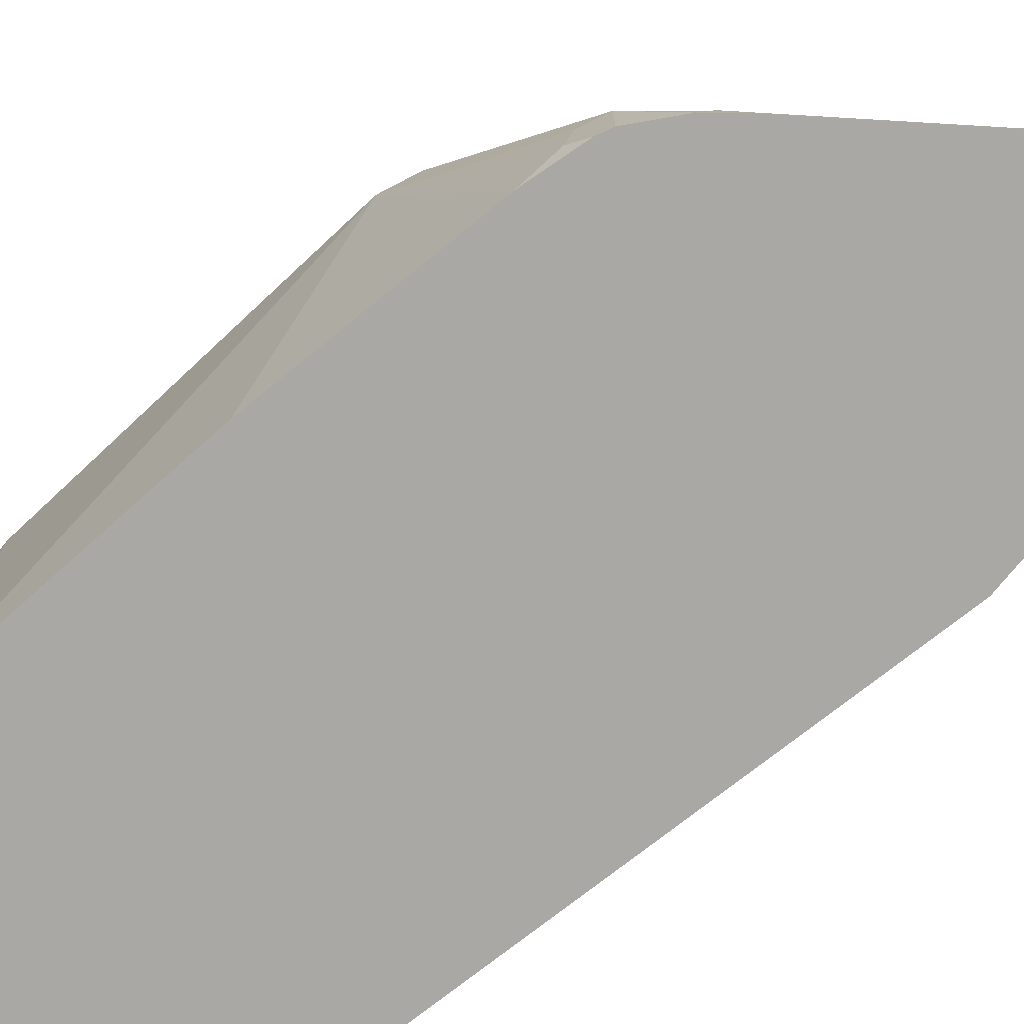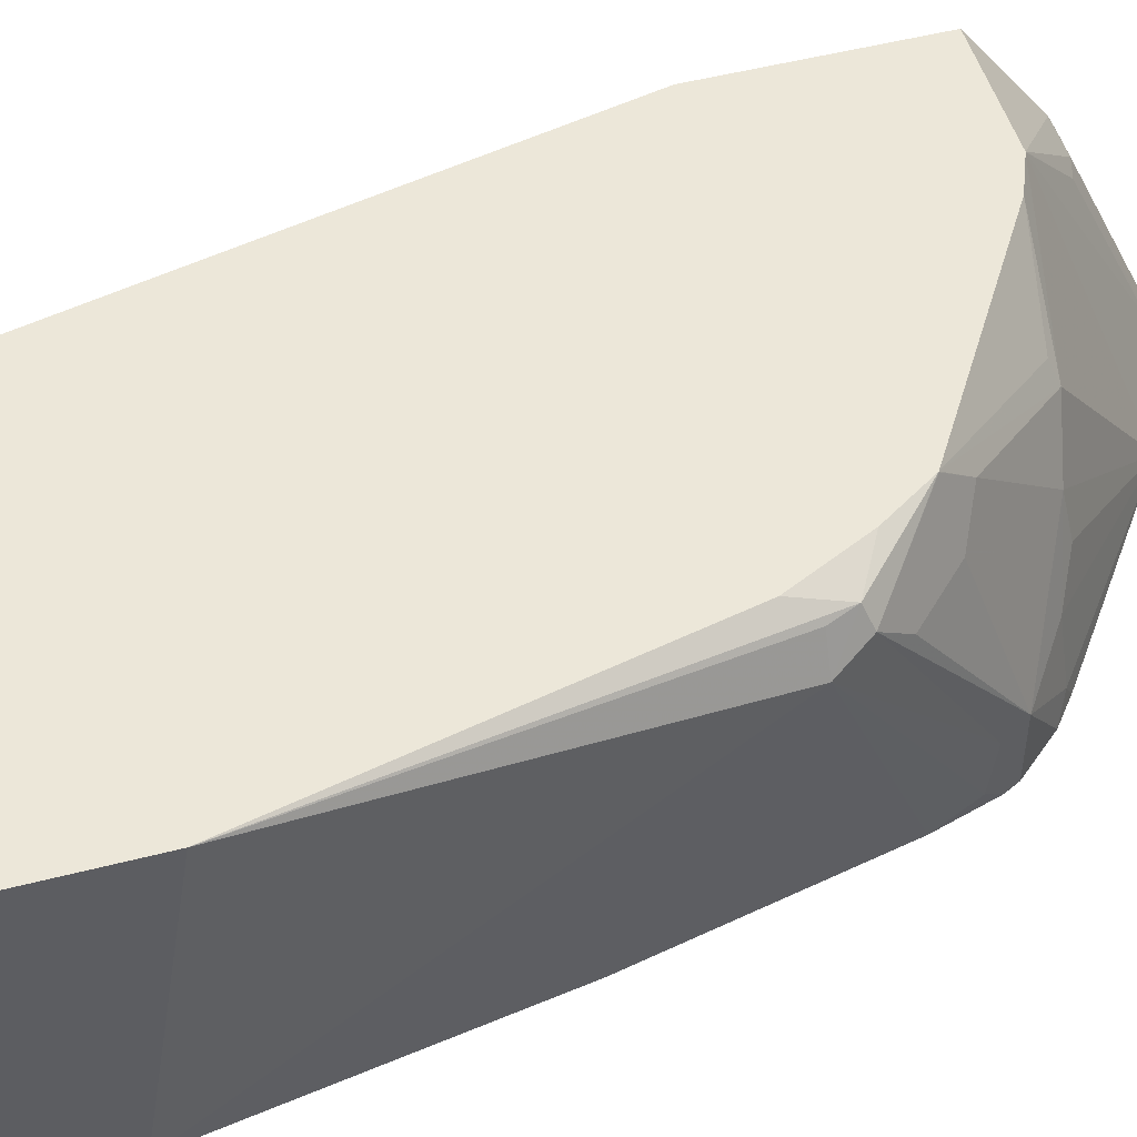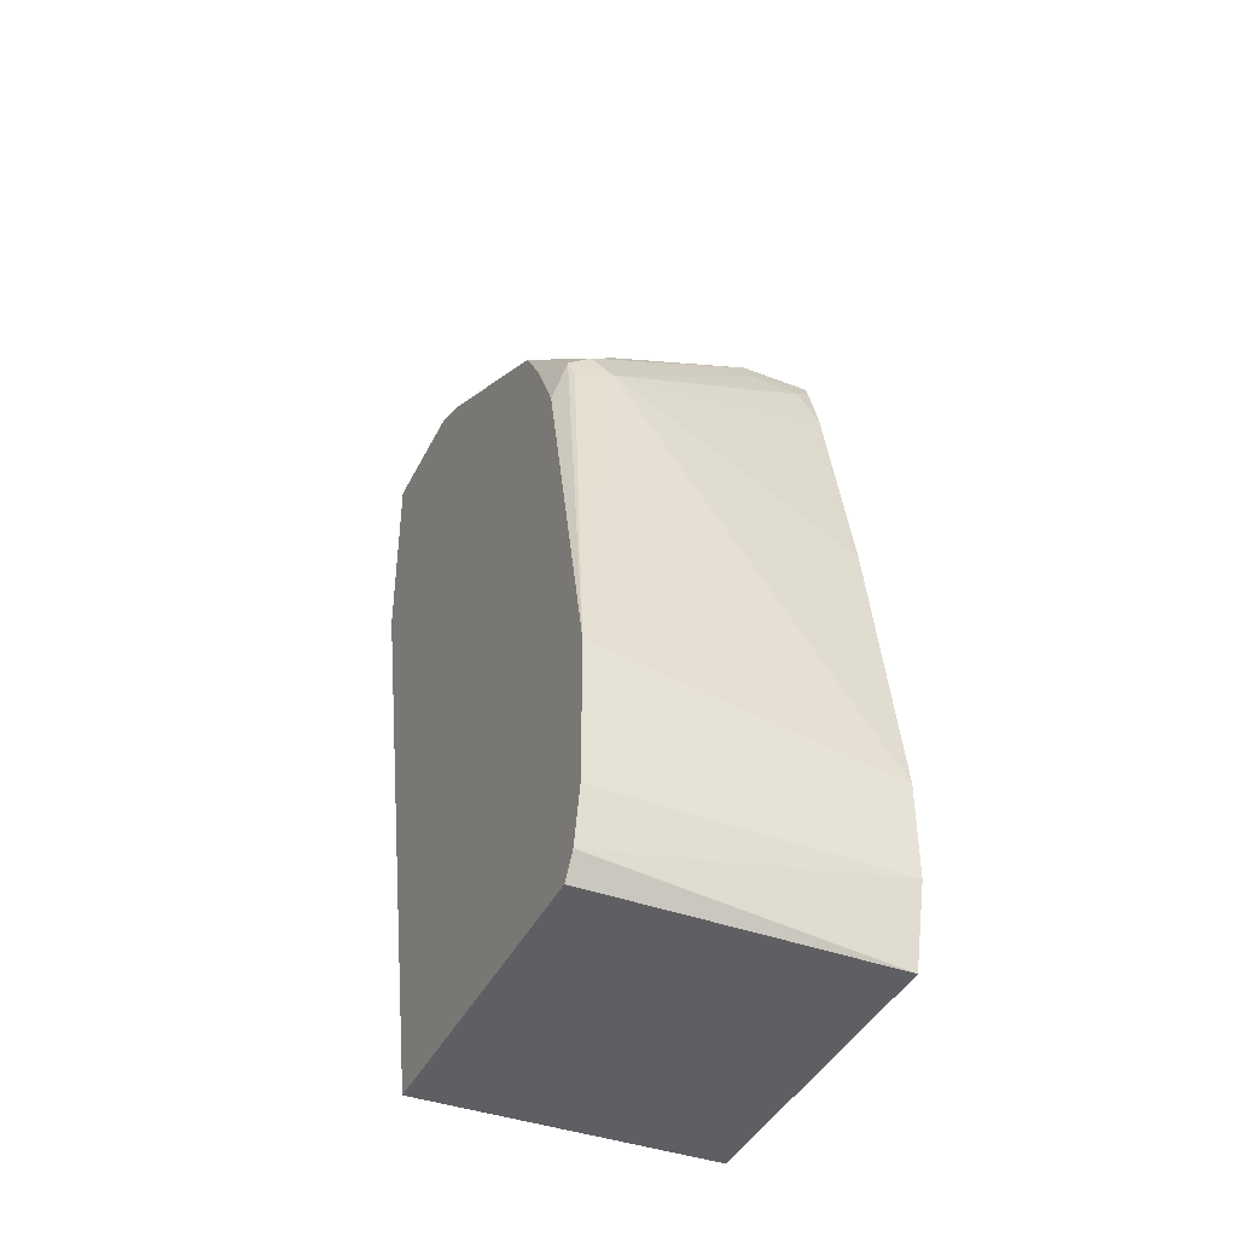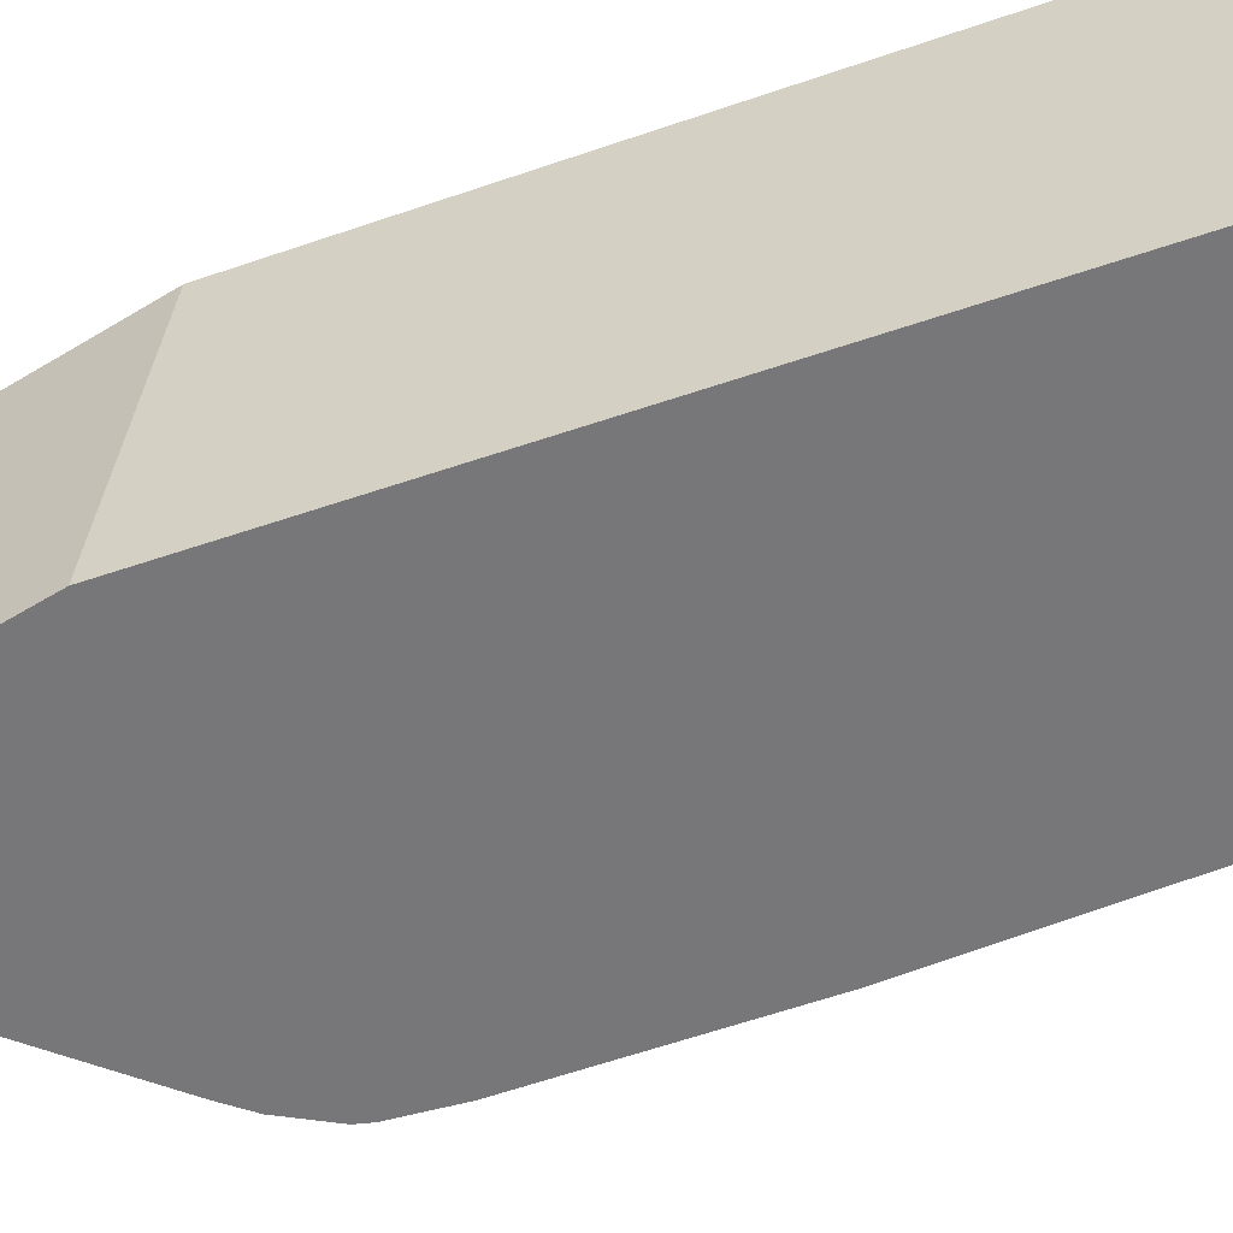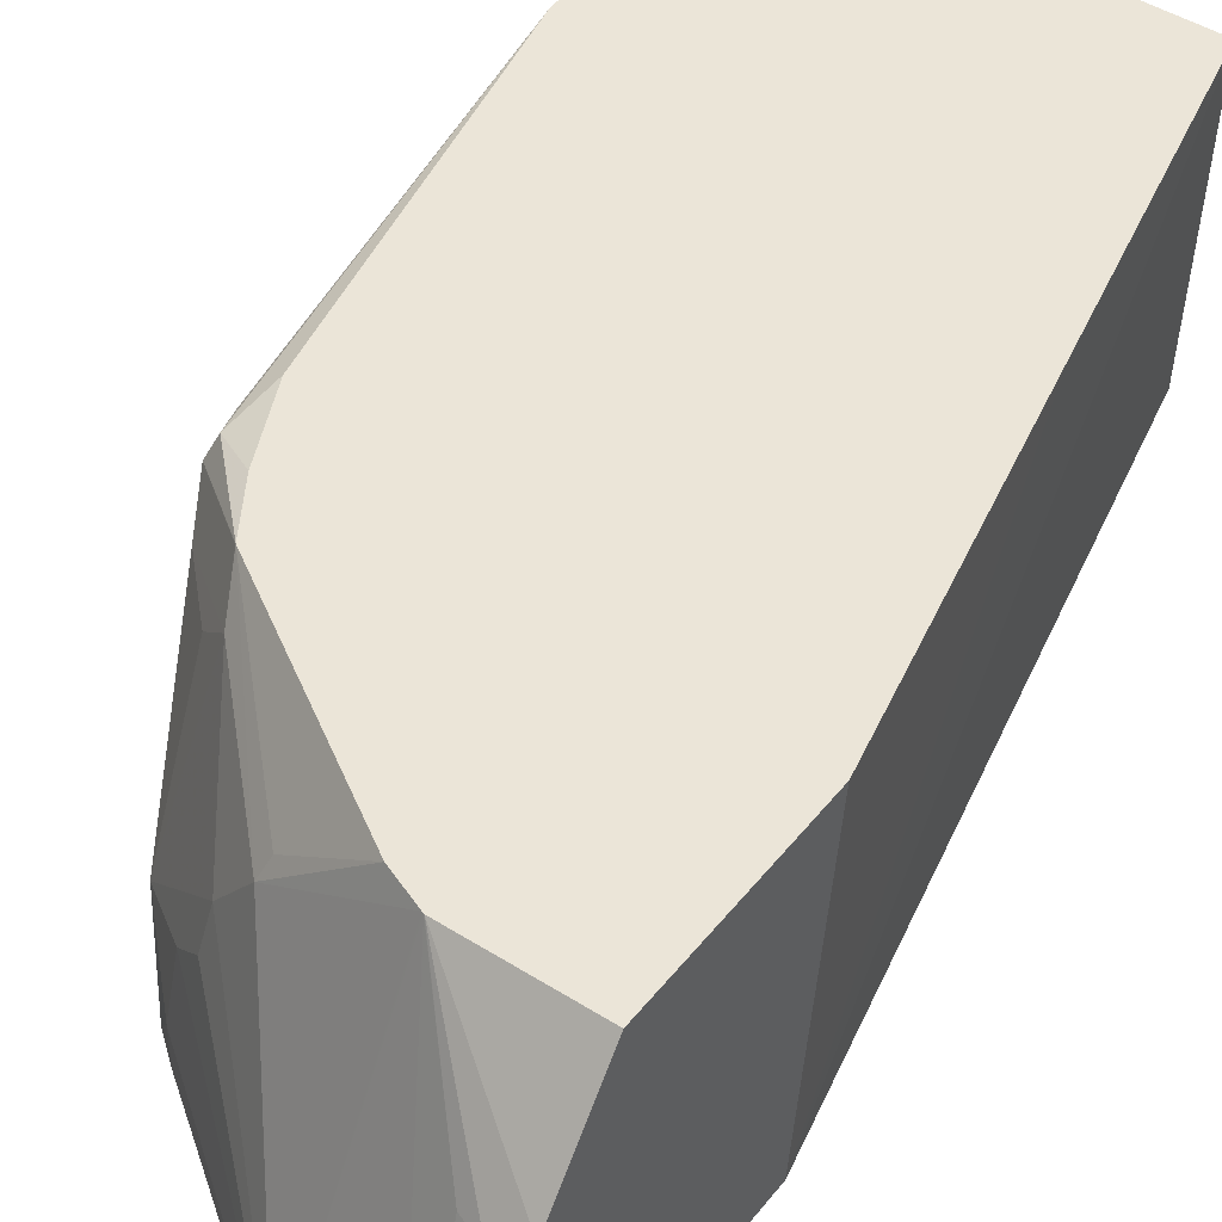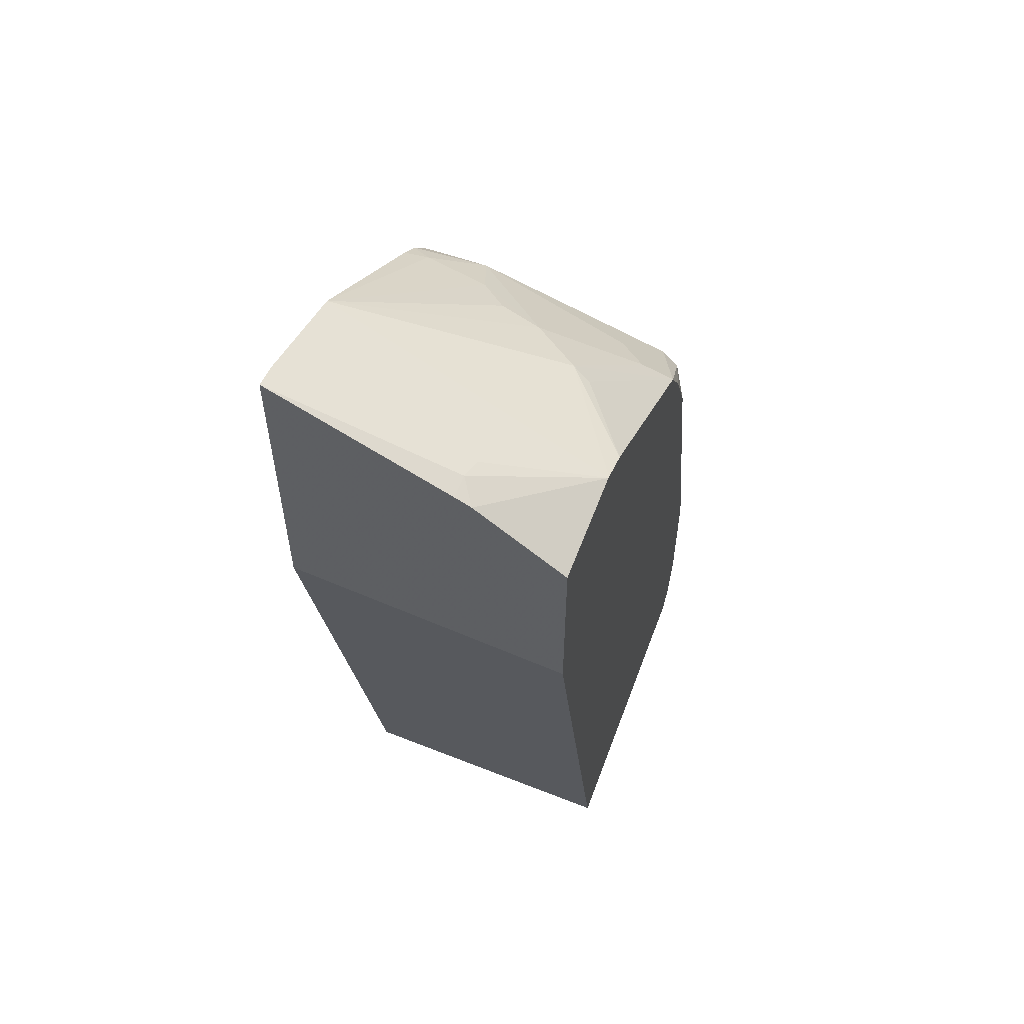
<metadata>
{"format":"obj","ext":"obj","renderer":"f3d","projection":"perspective","resolution":1024,"background":"white","views":[{"elev":-75.0,"azim":-39.1,"up":"+Y"},{"elev":50.0,"azim":-105.9,"up":"+Y"},{"elev":-42.0,"azim":-115.0,"up":"+Z"},{"elev":-57.2,"azim":122.3,"up":"+Y"},{"elev":46.0,"azim":35.9,"up":"+Y"},{"elev":57.6,"azim":110.3,"up":"+Z"}]}
</metadata>
<code>
v -0.1735 0.2121 -0.3663
v -0.1735 0.2123 -0.3663
v -0.1735 0.09232 -0.3856
v -0.1542 0.1928 -0.2121
v -0.1735 0.2123 -0.4244
v -0.1478 0.2056 -0.2121
v -0.1446 0.2073 -0.2025
v -0.1415 0.2123 -0.2215
v -0.1735 0.09232 -0.4241
v -0.1542 0.09232 -0.2658
v -0.135 0.09232 -0.1735
v -0.1317 0.09962 -0.1575
v -0.1301 0.1181 -0.1543
v -0.1478 0.1992 -0.1992
v -0.1687 0.2123 -0.4458
v -0.1156 0.2123 -0.1736
v -0.1279 0.2123 -0.1928
v -0.1654 0.09232 -0.4551
v -0.1281 0.09232 -0.1502
v -0.1253 0.1205 -0.1446
v -0.1414 0.1864 -0.1864
v -0.1157 0.2121 -0.1735
v -0.1687 0.2123 -0.446
v -0.1092 0.1992 -0.1607
v -0.07069 0.1799 -0.1221
v -0.06749 0.188 -0.1254
v -0.03384 0.2123 -0.1217
v -0.1685 0.2123 -0.4462
v -0.1626 0.2123 -0.4551
v -0.03275 0.09232 -0.4551
v -0.1253 0.09232 -0.1446
v -0.112 0.09232 -0.1293
v -0.106 0.1012 -0.1254
v -0.1028 0.1285 -0.1285
v -0.08675 0.1591 -0.1254
v -0.1221 0.1864 -0.1671
v -0.02835 0.09232 -0.06807
v -0.01981 0.2123 -0.116
v -0.0283 0.2123 -0.4551
v 0.02953 0.09232 -0.1781
v -0.1019 0.09232 -0.1212
v -0.08995 0.1414 -0.1221
v 0.01927 0.09232 -0.05052
v -0.01929 0.2123 -0.1158
v -9.7e-06 0.2121 -0.3277
v -9.7e-06 0.2123 -0.3277
v 0.02953 0.2123 -0.1944
v 0.02953 0.09232 -0.04845
v 0.01927 0.1671 -0.08356
v 0.009631 0.1687 -0.08678
v -0.01903 0.2123 -0.1157
v 0.02953 0.2123 -0.1157
v 0.02953 0.1671 -0.08356
v 0.02953 0.1739 -0.08698
f 25 35 37
f 20 33 34
f 24 35 25
f 21 24 22
f 21 36 24
f 20 36 21
f 20 24 36
f 25 37 38
f 20 35 24
f 20 34 35
f 20 32 33
f 18 23 28
f 18 39 30
f 18 29 39
f 18 28 29
f 16 26 27
f 16 25 26
f 16 24 25
f 16 22 24
f 15 23 18
f 14 20 21
f 25 38 27
f 20 31 32
f 25 27 26
f 49 51 50
f 32 41 33
f 14 22 16
f 49 54 51
f 49 53 54
f 48 53 49
f 45 46 47
f 44 50 51
f 43 50 44
f 43 49 50
f 43 48 49
f 40 45 47
f 40 53 48
f 40 54 53
f 40 52 54
f 40 47 52
f 39 46 45
f 39 45 40
f 37 44 38
f 51 54 52
f 35 42 37
f 34 42 35
f 34 37 42
f 33 37 34
f 33 41 37
f 30 39 40
f 14 21 22
f 37 43 44
f 12 20 13
f 2 15 5
f 2 23 15
f 2 28 23
f 2 29 28
f 2 39 29
f 2 46 39
f 2 47 46
f 2 52 47
f 2 51 52
f 2 44 51
f 2 38 44
f 2 27 38
f 2 16 27
f 2 17 16
f 2 8 17
f 2 7 8
f 2 6 7
f 2 4 6
f 1 4 2
f 1 3 4
f 1 9 3
f 1 2 5
f 13 20 14
f 3 9 18
f 3 18 30
f 1 5 9
f 3 40 48
f 3 30 40
f 12 31 20
f 11 19 12
f 9 15 18
f 7 17 8
f 7 16 17
f 7 14 16
f 5 15 9
f 4 10 11
f 4 7 6
f 4 14 7
f 12 19 31
f 4 12 13
f 4 11 12
f 3 10 4
f 3 11 10
f 3 19 11
f 3 31 19
f 3 32 31
f 3 41 32
f 3 37 41
f 3 48 43
f 3 43 37
f 4 13 14

</code>
